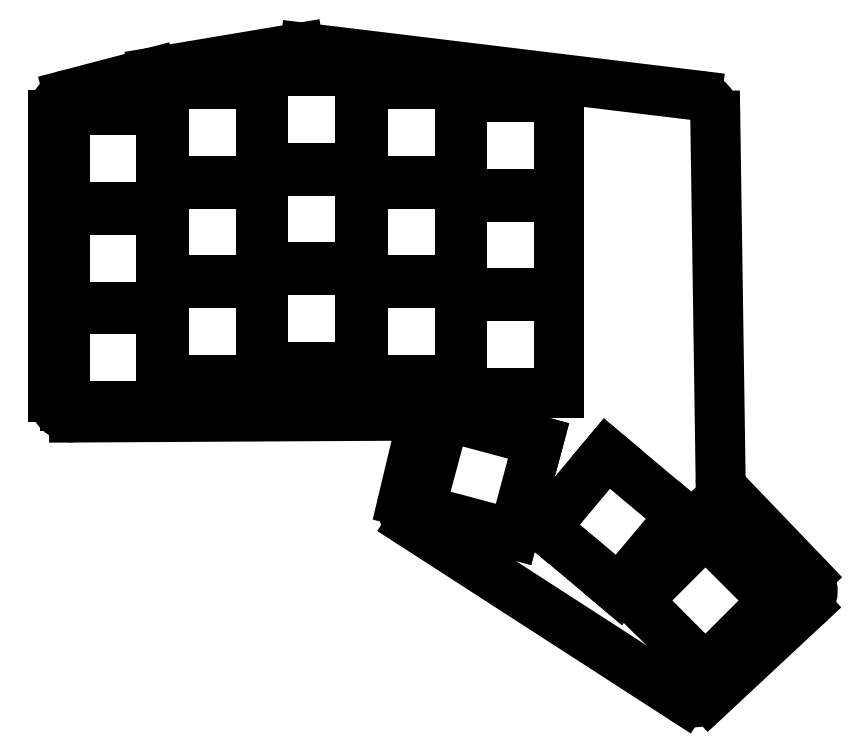
<metadata>
{"format":"dxf","ext":"dxf","renderer":"ezdxf+matplotlib","layout":"modelspace","background":"white","min_lineweight":24,"dpi":150}
</metadata>
<code>
0
SECTION
2
ENTITIES
0
LINE
8
0
10
88.47
20
-107.5
11
88.47
21
-53.46
0
LINE
8
0
10
91.46
20
-49.59
11
107.3
21
-45.42
0
LINE
8
0
10
107.7
20
-45.35
11
135.6
21
-40.67
0
LINE
8
0
10
136.8
20
-40.64
11
211.9
21
-49.76
0
LINE
8
0
10
215.4
20
-53.67
11
216.5
21
-123.2
0
LINE
8
0
10
217.6
20
-125.9
11
233
21
-142
0
LINE
8
0
10
232.8
20
-147.7
11
214.2
21
-165
0
LINE
8
0
10
209.3
20
-165.5
11
157.3
21
-131.8
0
LINE
8
0
10
155.5
20
-127.5
11
158.3
21
-116.1
0
LINE
8
0
10
154.4
20
-111.2
11
92.5
21
-111.5
0
ARC
8
0
10
92.47
20
-53.46
40
4
50
104.7
51
180
0
ARC
8
0
10
108.4
20
-49.29
40
4
50
99.51
51
104.7
0
ARC
8
0
10
136.3
20
-44.61
40
4
50
83.08
51
99.51
0
ARC
8
0
10
211.4
20
-53.73
40
4
50
0.8506
51
83.08
0
ARC
8
0
10
220.5
20
-123.1
40
4
50
180.9
51
223.8
0
ARC
8
0
10
230.1
20
-144.7
40
4
50
313
51
43.8
0
ARC
8
0
10
211.5
20
-162.1
40
4
50
237.1
51
313
0
ARC
8
0
10
159.4
20
-128.5
40
4
50
166.6
51
237.1
0
ARC
8
0
10
154.4
20
-115.2
40
4
50
346.6
51
90.31
0
ARC
8
0
10
92.47
20
-107.5
40
4
50
180
51
270.3
0
LINE
8
0
10
90.72
20
-109.3
11
109.3
21
-109.3
0
LINE
8
0
10
109.3
20
-109.3
11
109.3
21
-90.72
0
LINE
8
0
10
109.3
20
-90.72
11
90.72
21
-90.72
0
LINE
8
0
10
90.72
20
-90.72
11
90.72
21
-109.3
0
LINE
8
0
10
90.72
20
-90.22
11
109.3
21
-90.22
0
LINE
8
0
10
109.3
20
-90.22
11
109.3
21
-71.67
0
LINE
8
0
10
109.3
20
-71.67
11
90.72
21
-71.67
0
LINE
8
0
10
90.72
20
-71.67
11
90.72
21
-90.22
0
LINE
8
0
10
90.72
20
-71.17
11
109.3
21
-71.17
0
LINE
8
0
10
109.3
20
-71.17
11
109.3
21
-52.62
0
LINE
8
0
10
109.3
20
-52.62
11
90.72
21
-52.62
0
LINE
8
0
10
90.72
20
-52.62
11
90.72
21
-71.17
0
LINE
8
0
10
109.8
20
-104.3
11
128.3
21
-104.3
0
LINE
8
0
10
128.3
20
-104.3
11
128.3
21
-85.72
0
LINE
8
0
10
128.3
20
-85.72
11
109.8
21
-85.72
0
LINE
8
0
10
109.8
20
-85.72
11
109.8
21
-104.3
0
LINE
8
0
10
109.8
20
-85.22
11
128.3
21
-85.22
0
LINE
8
0
10
128.3
20
-85.22
11
128.3
21
-66.67
0
LINE
8
0
10
128.3
20
-66.67
11
109.8
21
-66.67
0
LINE
8
0
10
109.8
20
-66.67
11
109.8
21
-85.22
0
LINE
8
0
10
109.8
20
-66.17
11
128.3
21
-66.17
0
LINE
8
0
10
128.3
20
-66.17
11
128.3
21
-47.62
0
LINE
8
0
10
128.3
20
-47.62
11
109.8
21
-47.62
0
LINE
8
0
10
109.8
20
-47.62
11
109.8
21
-66.17
0
LINE
8
0
10
128.8
20
-101.8
11
147.4
21
-101.8
0
LINE
8
0
10
147.4
20
-101.8
11
147.4
21
-83.22
0
LINE
8
0
10
147.4
20
-83.22
11
128.8
21
-83.22
0
LINE
8
0
10
128.8
20
-83.22
11
128.8
21
-101.8
0
LINE
8
0
10
128.8
20
-82.72
11
147.4
21
-82.72
0
LINE
8
0
10
147.4
20
-82.72
11
147.4
21
-64.17
0
LINE
8
0
10
147.4
20
-64.17
11
128.8
21
-64.17
0
LINE
8
0
10
128.8
20
-64.17
11
128.8
21
-82.72
0
LINE
8
0
10
128.8
20
-63.67
11
147.4
21
-63.67
0
LINE
8
0
10
147.4
20
-63.67
11
147.4
21
-45.12
0
LINE
8
0
10
147.4
20
-45.12
11
128.8
21
-45.12
0
LINE
8
0
10
128.8
20
-45.12
11
128.8
21
-63.67
0
LINE
8
0
10
147.9
20
-104.3
11
166.4
21
-104.3
0
LINE
8
0
10
166.4
20
-104.3
11
166.4
21
-85.72
0
LINE
8
0
10
166.4
20
-85.72
11
147.9
21
-85.72
0
LINE
8
0
10
147.9
20
-85.72
11
147.9
21
-104.3
0
LINE
8
0
10
147.9
20
-85.22
11
166.4
21
-85.22
0
LINE
8
0
10
166.4
20
-85.22
11
166.4
21
-66.67
0
LINE
8
0
10
166.4
20
-66.67
11
147.9
21
-66.67
0
LINE
8
0
10
147.9
20
-66.67
11
147.9
21
-85.22
0
LINE
8
0
10
147.9
20
-66.17
11
166.4
21
-66.17
0
LINE
8
0
10
166.4
20
-66.17
11
166.4
21
-47.62
0
LINE
8
0
10
166.4
20
-47.62
11
147.9
21
-47.62
0
LINE
8
0
10
147.9
20
-47.62
11
147.9
21
-66.17
0
LINE
8
0
10
166.9
20
-106.8
11
185.5
21
-106.8
0
LINE
8
0
10
185.5
20
-106.8
11
185.5
21
-88.22
0
LINE
8
0
10
185.5
20
-88.22
11
166.9
21
-88.22
0
LINE
8
0
10
166.9
20
-88.22
11
166.9
21
-106.8
0
LINE
8
0
10
166.9
20
-87.72
11
185.5
21
-87.72
0
LINE
8
0
10
185.5
20
-87.72
11
185.5
21
-69.17
0
LINE
8
0
10
185.5
20
-69.17
11
166.9
21
-69.17
0
LINE
8
0
10
166.9
20
-69.17
11
166.9
21
-87.72
0
LINE
8
0
10
166.9
20
-68.67
11
185.5
21
-68.67
0
LINE
8
0
10
185.5
20
-68.67
11
185.5
21
-50.12
0
LINE
8
0
10
185.5
20
-50.12
11
166.9
21
-50.12
0
LINE
8
0
10
166.9
20
-50.12
11
166.9
21
-68.67
0
LINE
8
0
10
158.8
20
-129.1
11
176.8
21
-133.9
0
LINE
8
0
10
176.8
20
-133.9
11
181.6
21
-116
0
LINE
8
0
10
181.6
20
-116
11
163.6
21
-111.2
0
LINE
8
0
10
163.6
20
-111.2
11
158.8
21
-129.1
0
LINE
8
0
10
194.7
20
-118.4
11
182.7
21
-132.6
0
LINE
8
0
10
182.7
20
-132.6
11
197
21
-144.5
0
LINE
8
0
10
197
20
-144.5
11
208.9
21
-130.3
0
LINE
8
0
10
208.9
20
-130.3
11
194.7
21
-118.4
0
LINE
8
0
10
213.6
20
-133.5
11
200.4
21
-146.6
0
LINE
8
0
10
200.4
20
-146.6
11
213.6
21
-159.7
0
LINE
8
0
10
213.6
20
-159.7
11
226.7
21
-146.6
0
LINE
8
0
10
226.7
20
-146.6
11
213.6
21
-133.5
0
ENDSEC
0
EOF

</code>
